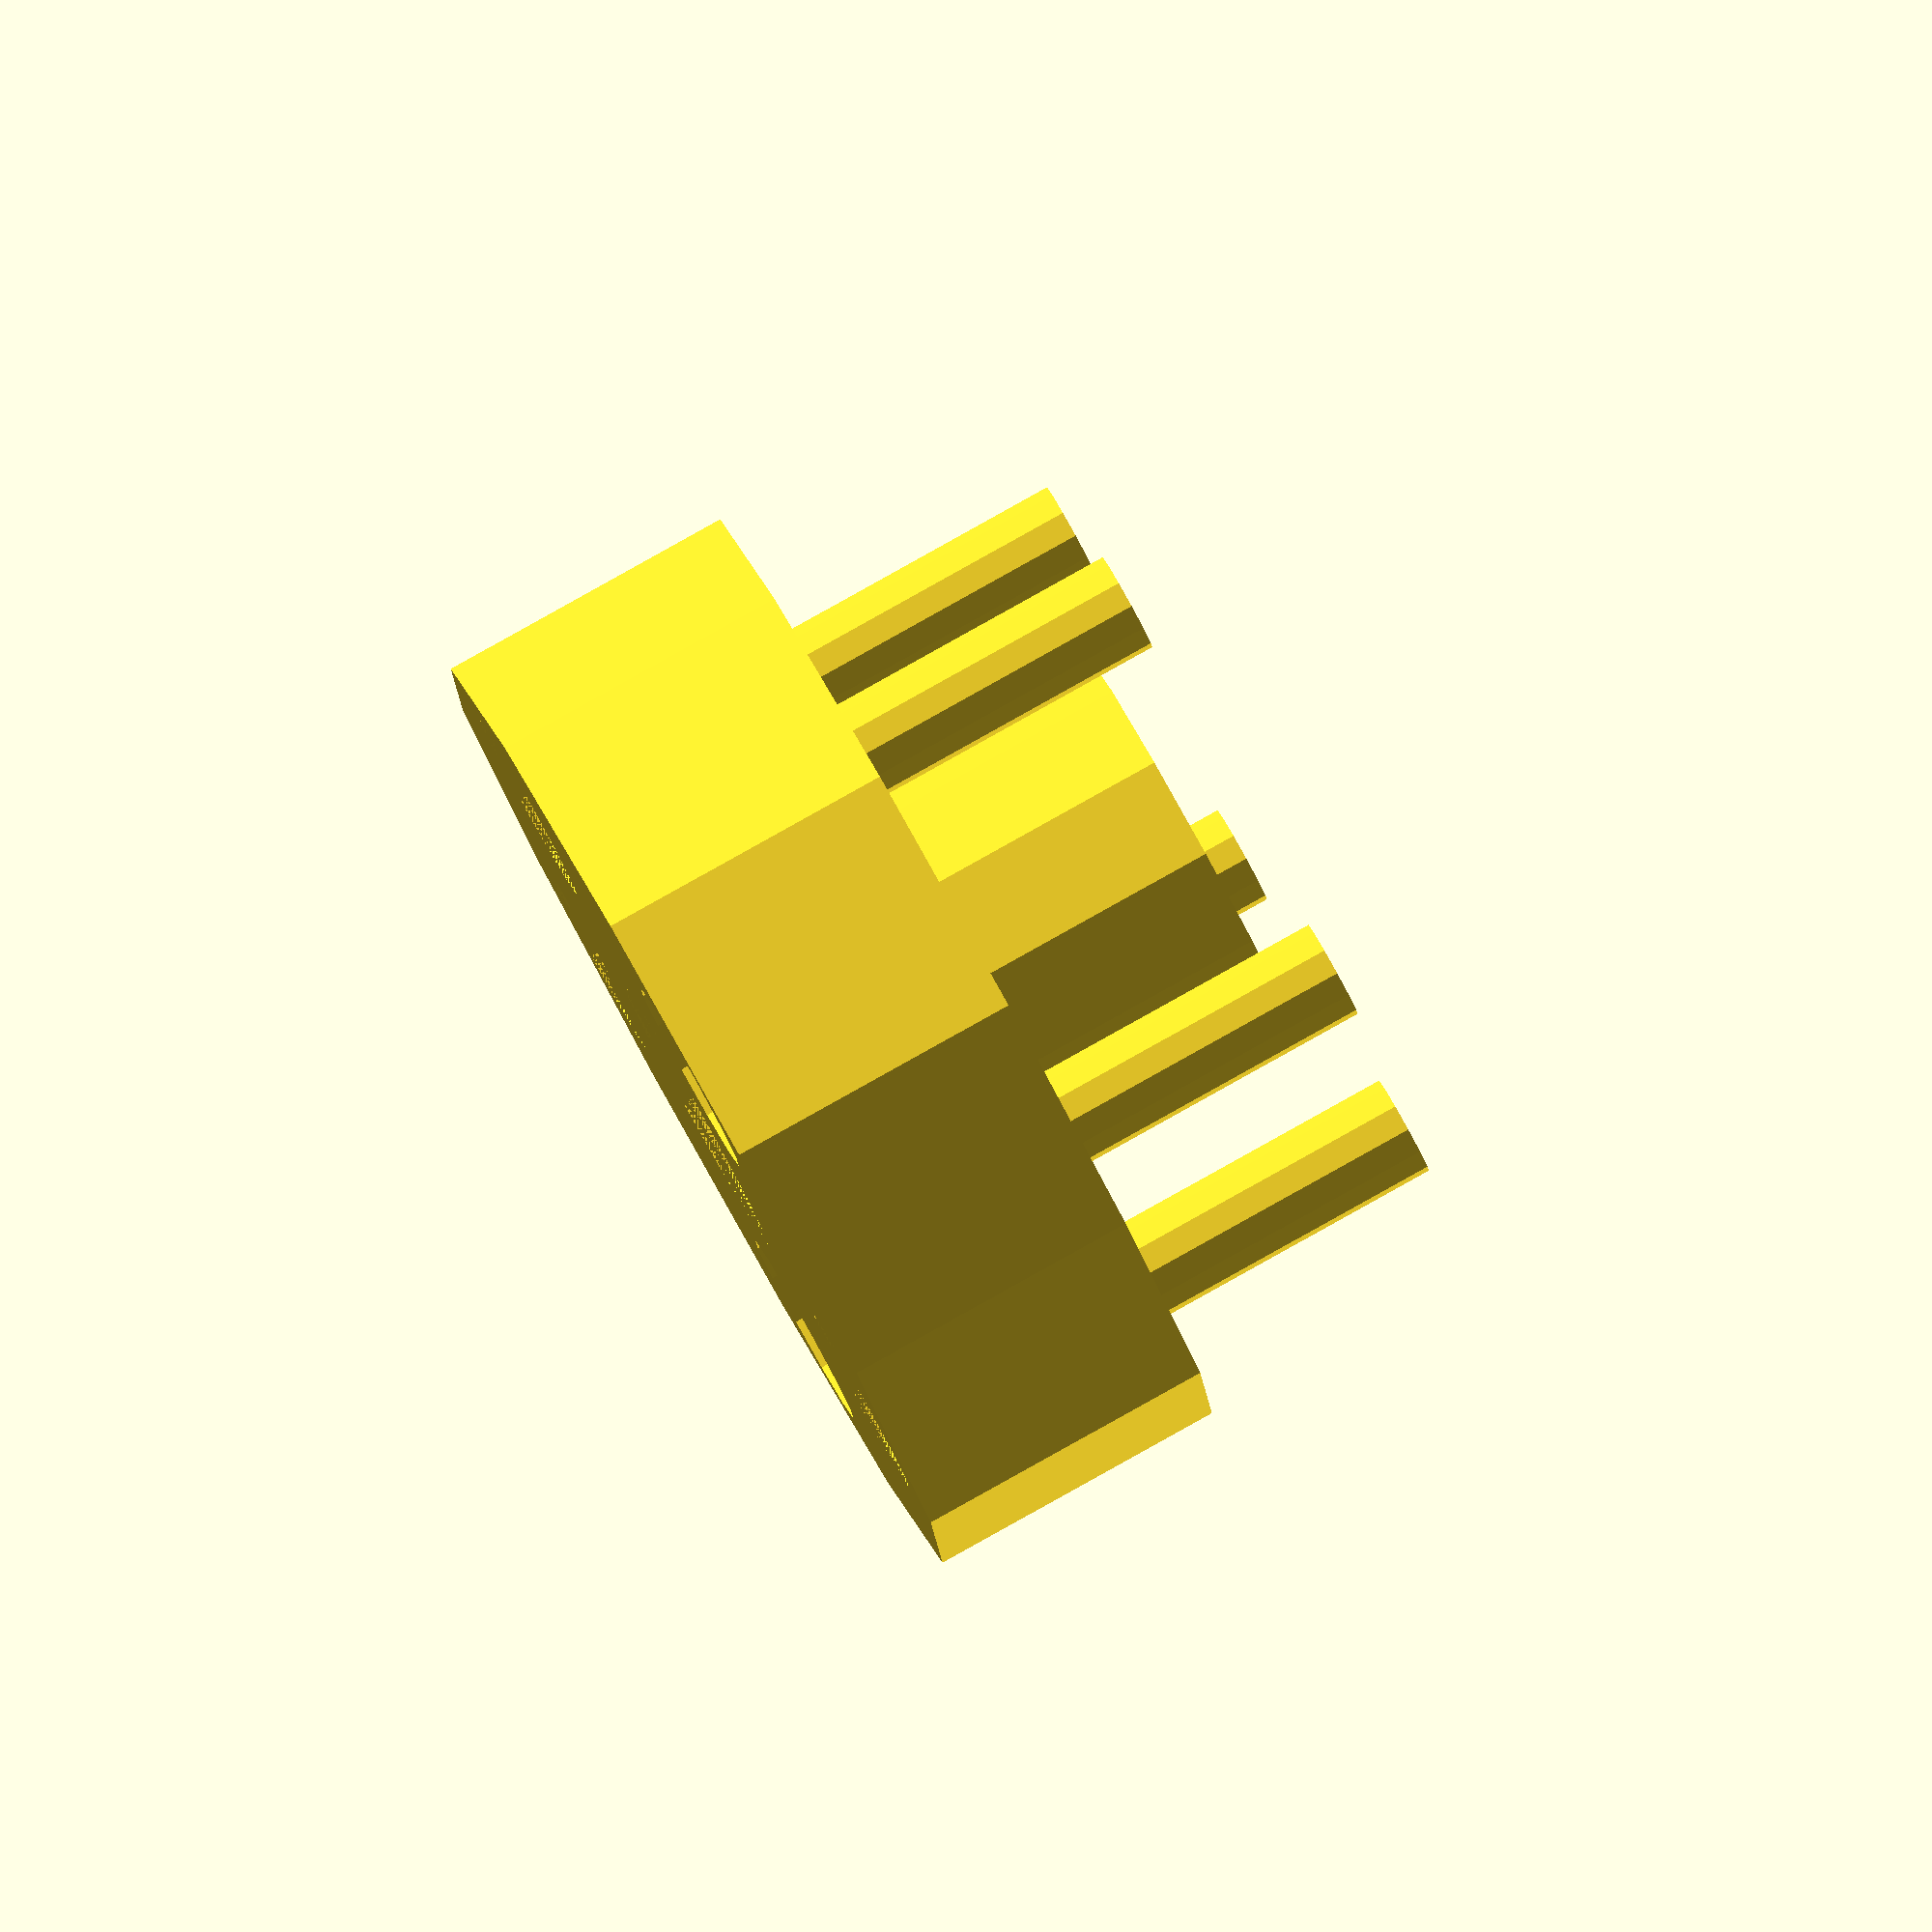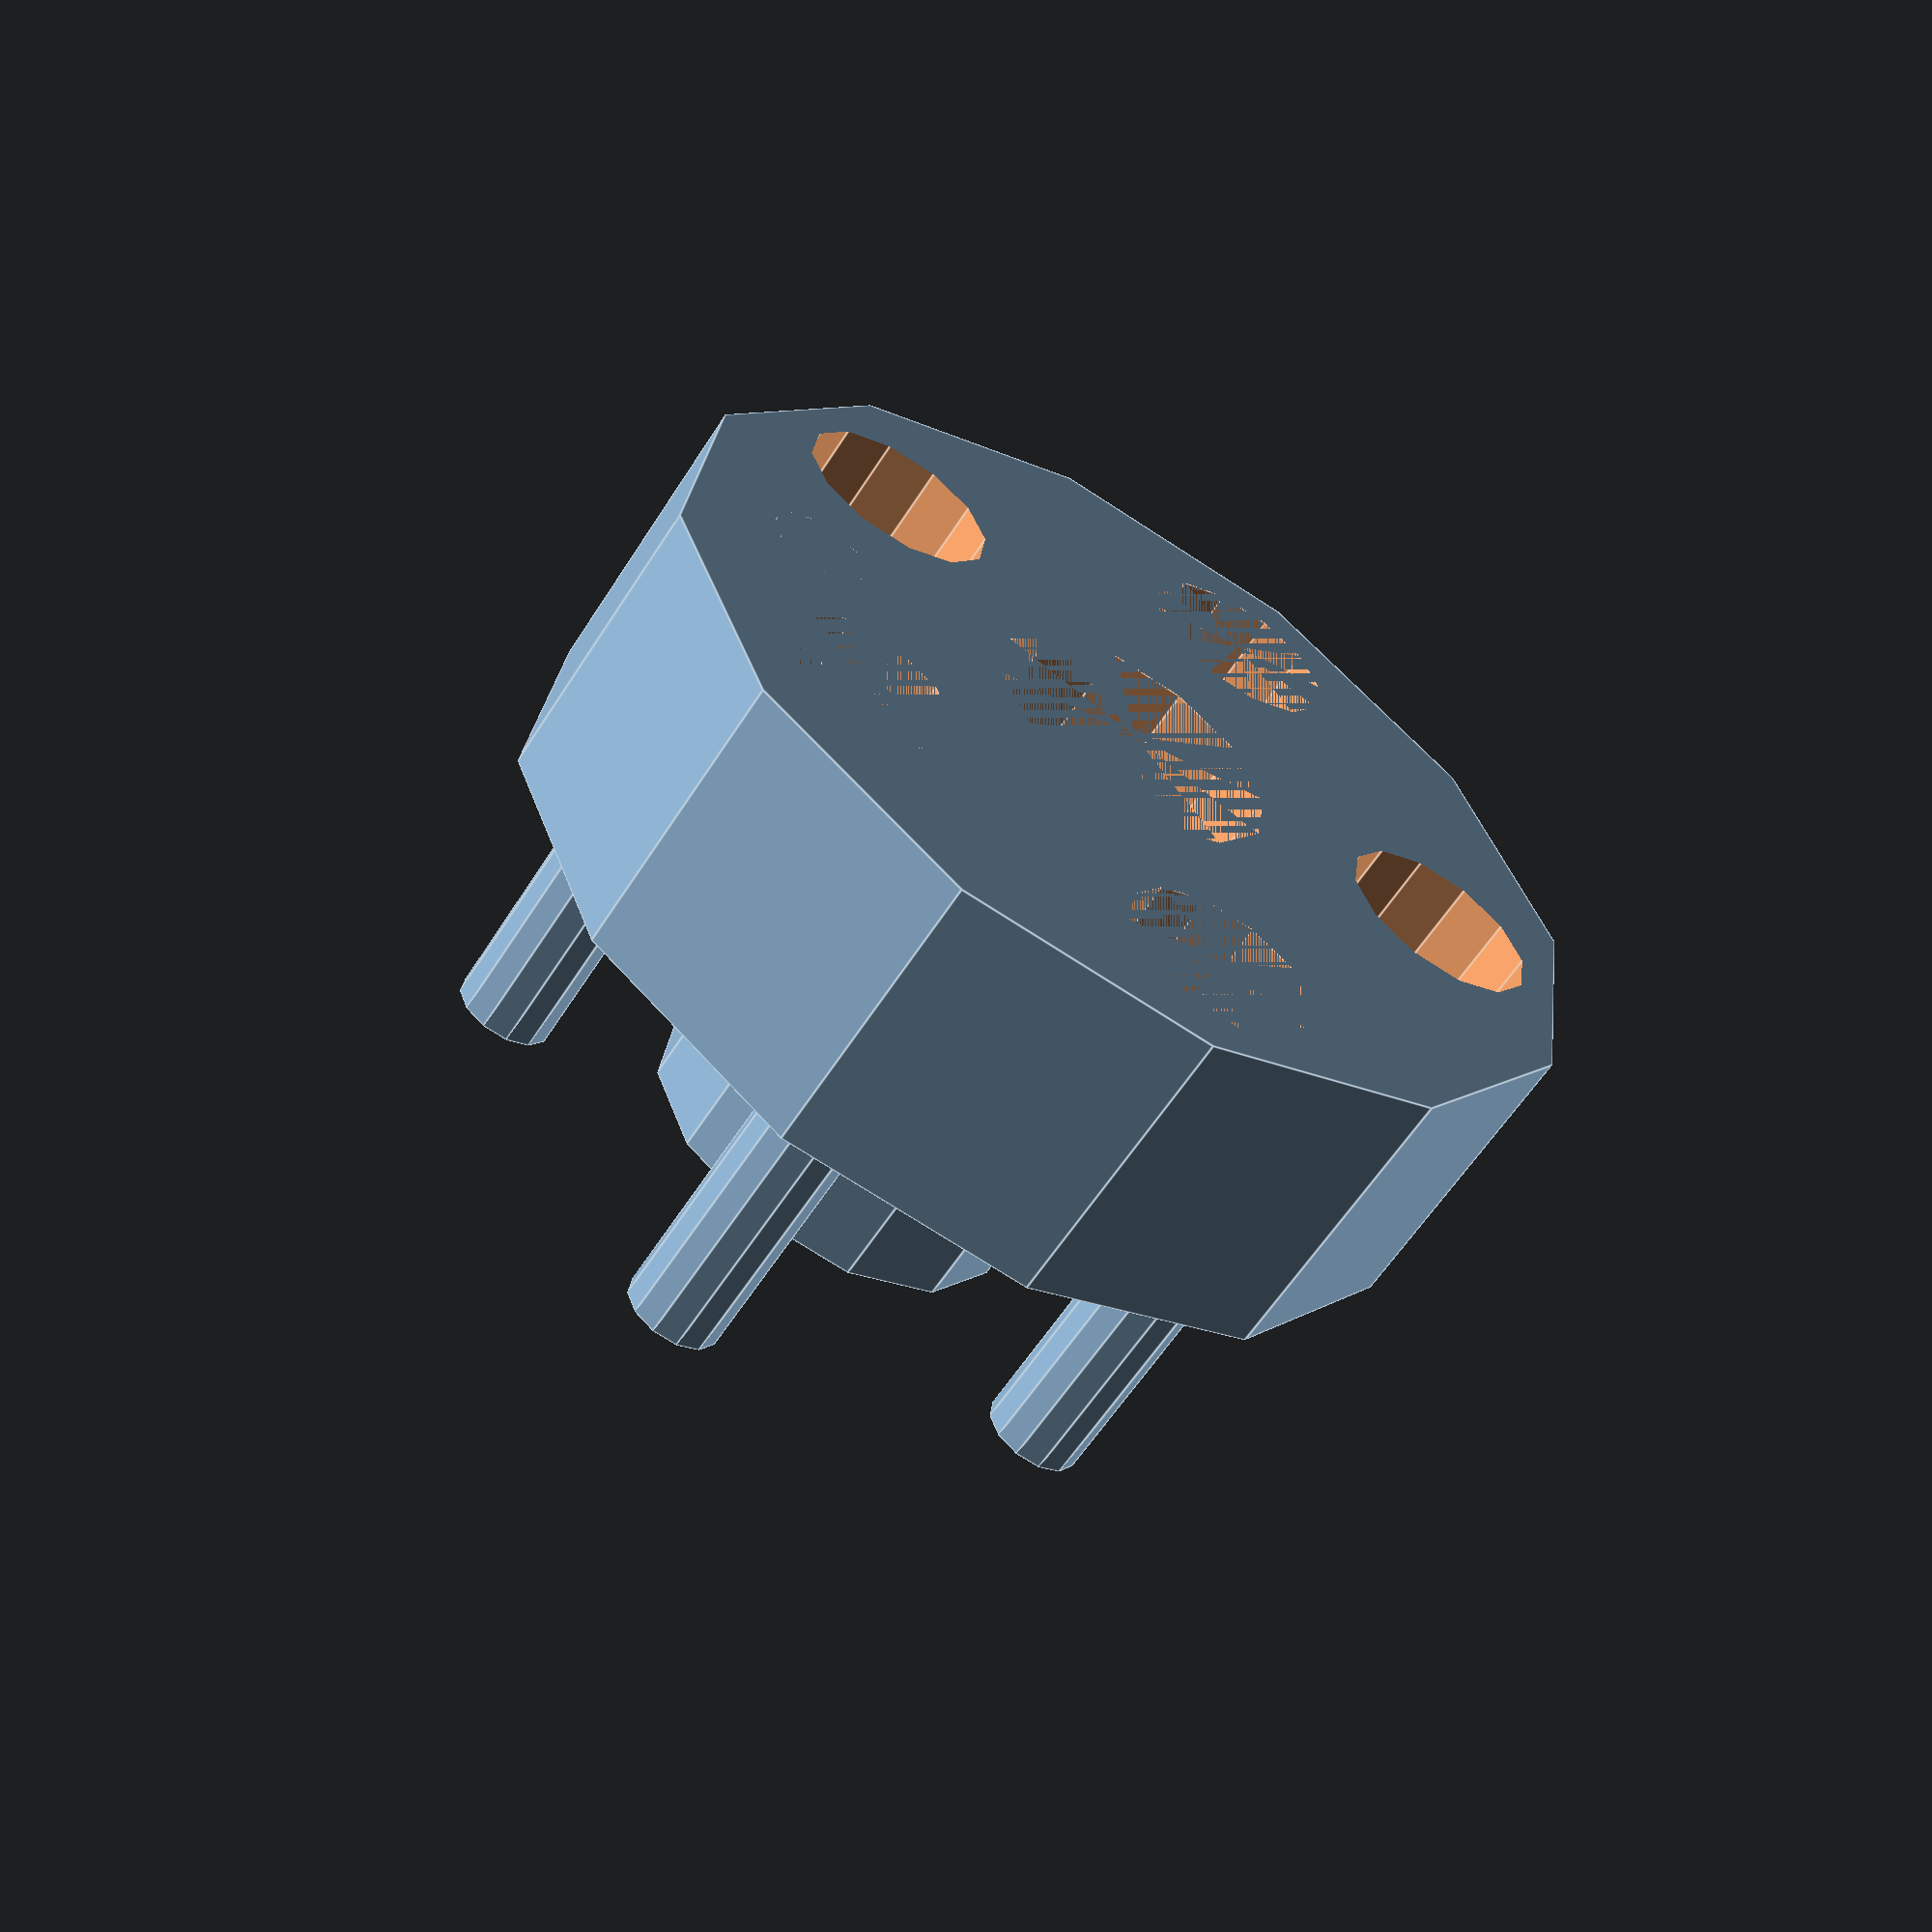
<openscad>
intersection() {
translate([-6, -6, -3.6]) cube(size = [12, 12, 7.2], center = false);
union() {
difference() {
union() {
translate([1.078, 3.327, -3])
cylinder(h = 6, r1 = 0.502, r2 = 0.502, center = false, $fn = 12);
difference() {
union() {
translate([0.002, -0.01, -3])
cylinder(h = 3, r1 = 4.991, r2 = 4.991, center = false, $fn = 12);
translate([3.497, -0.003, 0])
cylinder(h = 3, r1 = 0.496, r2 = 0.496, center = false, $fn = 12);
}
union() {
translate([-1.075, -3.329, -19])
cylinder(h = 38, r1 = 0.996, r2 = 0.996, center = false, $fn = 12);
translate([-1.081, 3.325, -19])
cylinder(h = 38, r1 = 0.996, r2 = 0.996, center = false, $fn = 12);
}
}
translate([1.081, -3.326, 0])
cylinder(h = 3, r1 = 0.498, r2 = 0.498, center = false, $fn = 12);
translate([0.032, 0.015, 0])
cylinder(h = 2.5, r1 = 1.992, r2 = 1.992, center = false, $fn = 12);
}
union() {
translate([0.004, 0.004, -3])
cylinder(h = 5.5, r1 = 1.495, r2 = 1.495, center = false, $fn = 12);
translate([2.837, -2.072, -3])
cylinder(h = 22, r1 = 0.997, r2 = 0.997, center = false, $fn = 12);
translate([-3.496, -0.013, -3])
cylinder(h = 22, r1 = 0.997, r2 = 0.997, center = false, $fn = 12);
translate([2.83, 2.059, -3])
cylinder(h = 3, r1 = 0.992, r2 = 0.992, center = false, $fn = 12);
}
}
translate([-2.835, -2.058, 0])
cylinder(h = 3, r1 = 0.503, r2 = 0.503, center = false, $fn = 12);
translate([-2.834, 2.051, 0])
cylinder(h = 3, r1 = 0.497, r2 = 0.497, center = false, $fn = 12);
}
}

</openscad>
<views>
elev=274.2 azim=20.2 roll=240.9 proj=o view=wireframe
elev=58.7 azim=67.2 roll=147.9 proj=p view=edges
</views>
